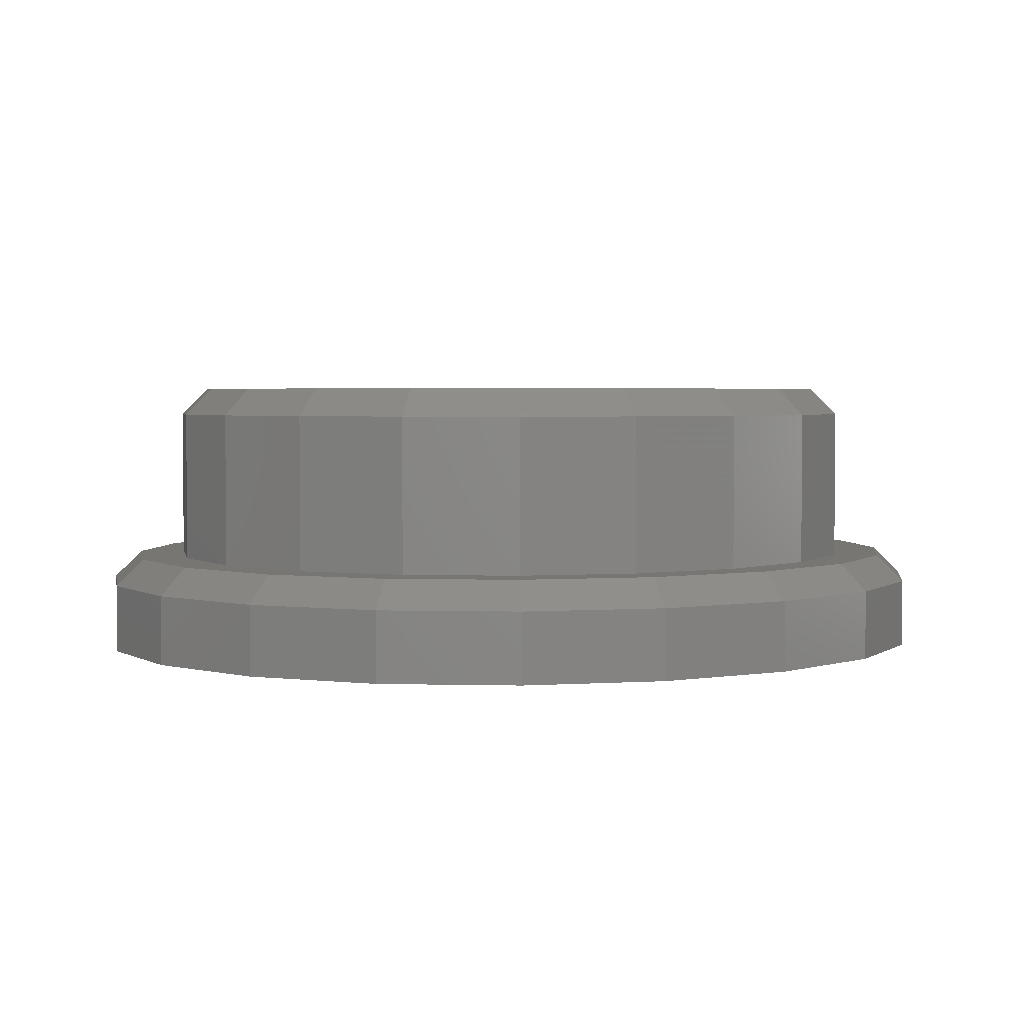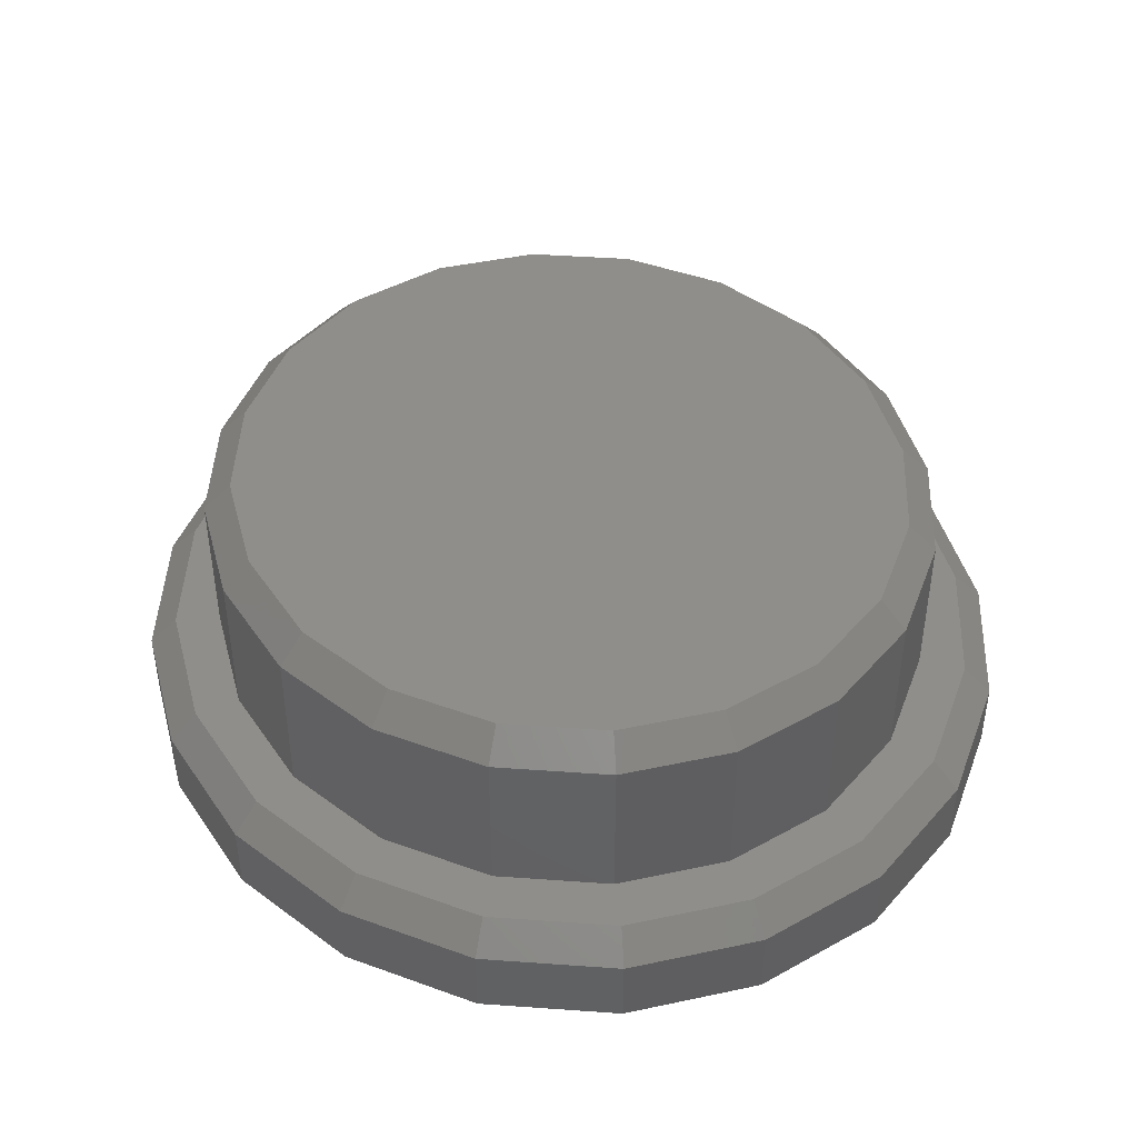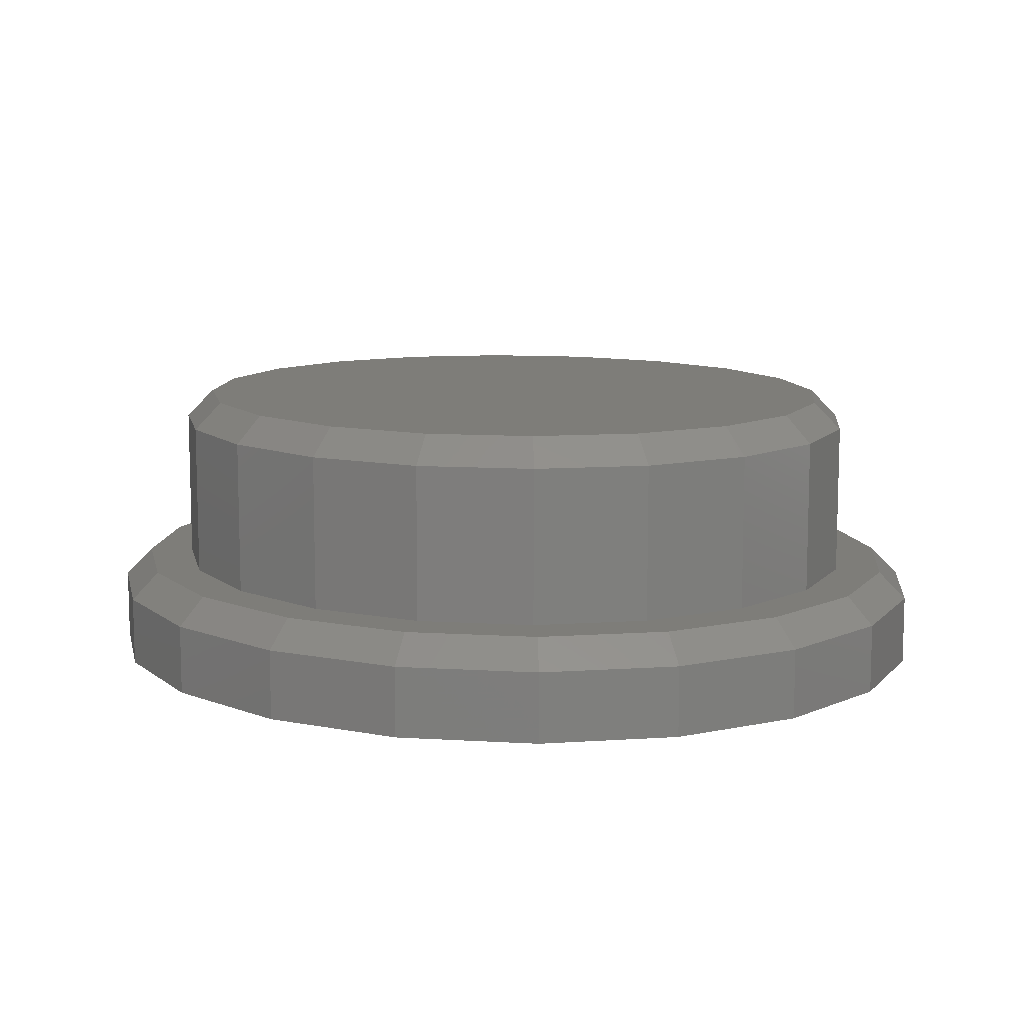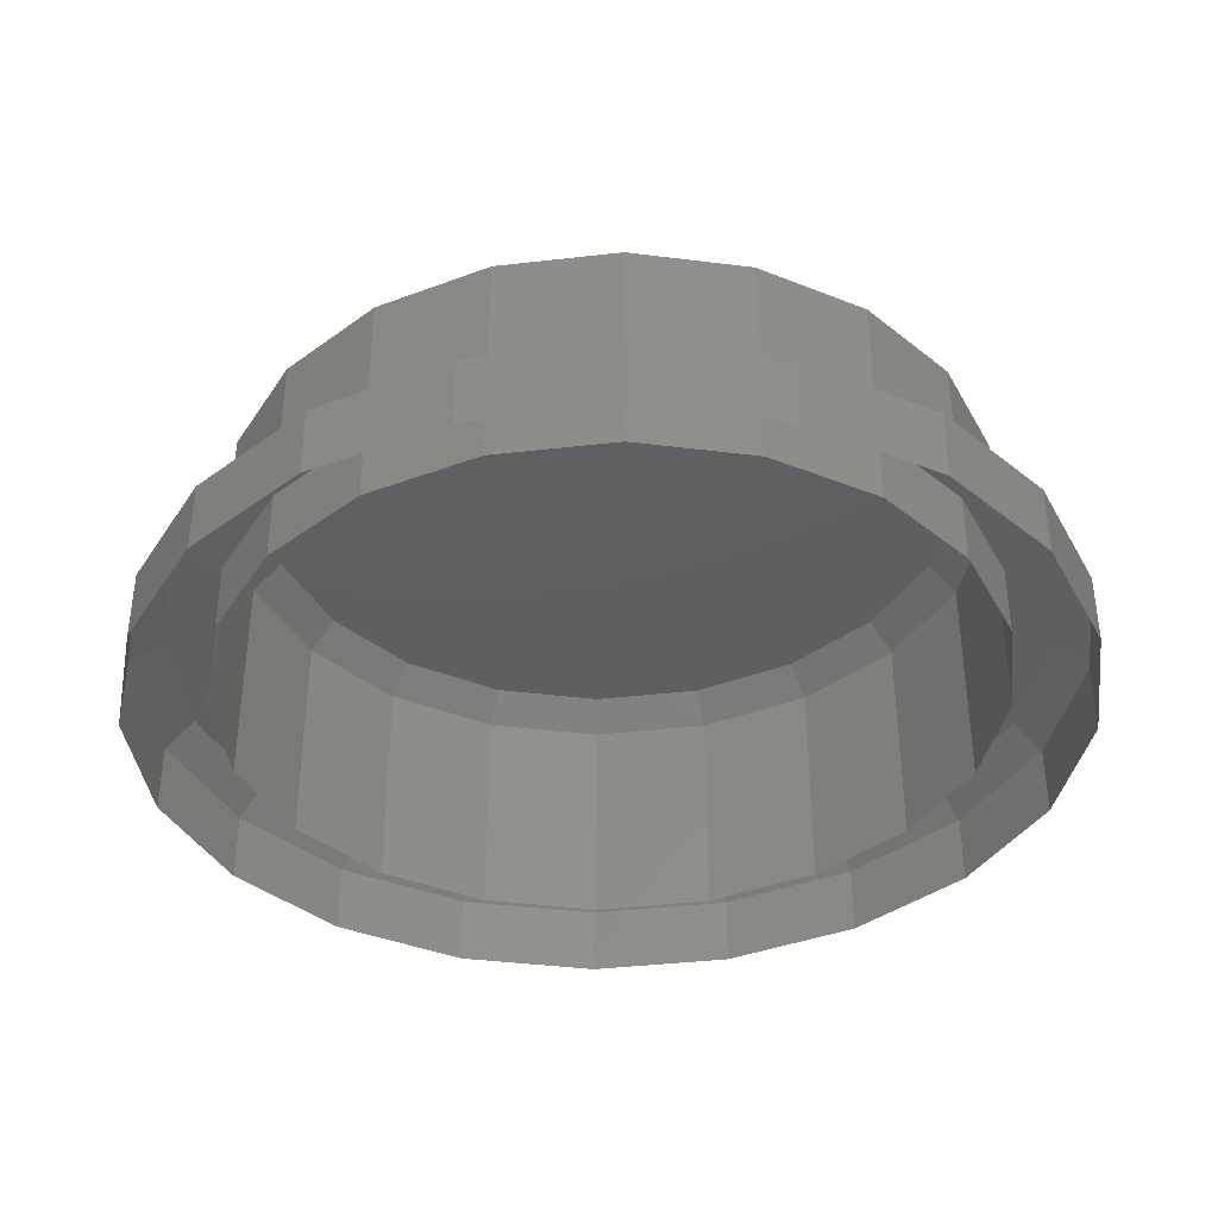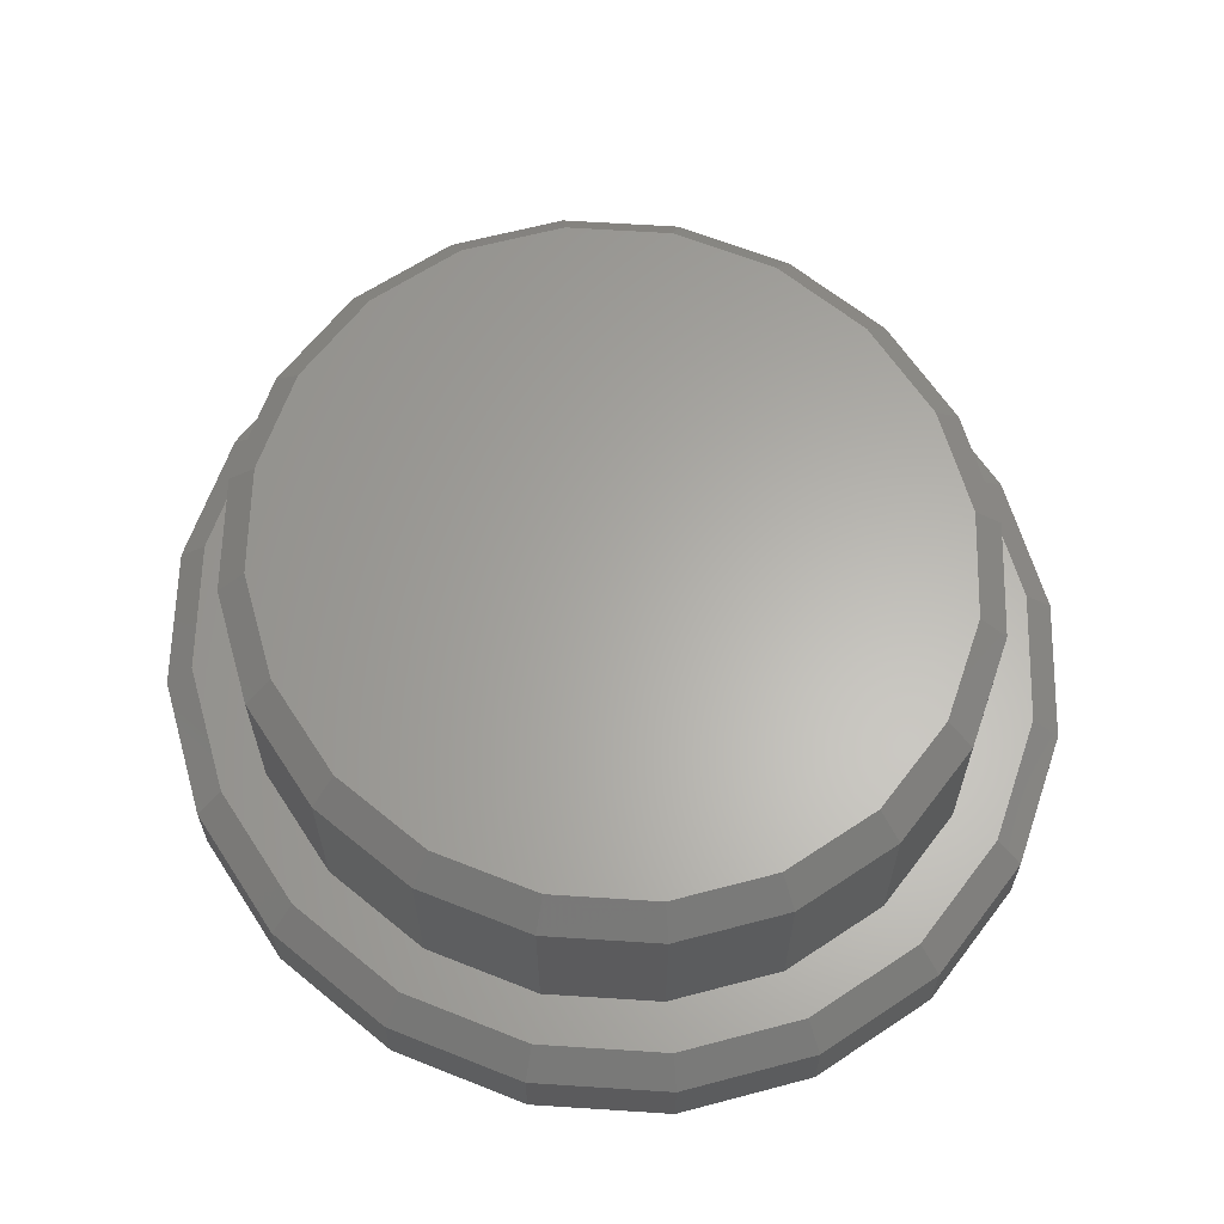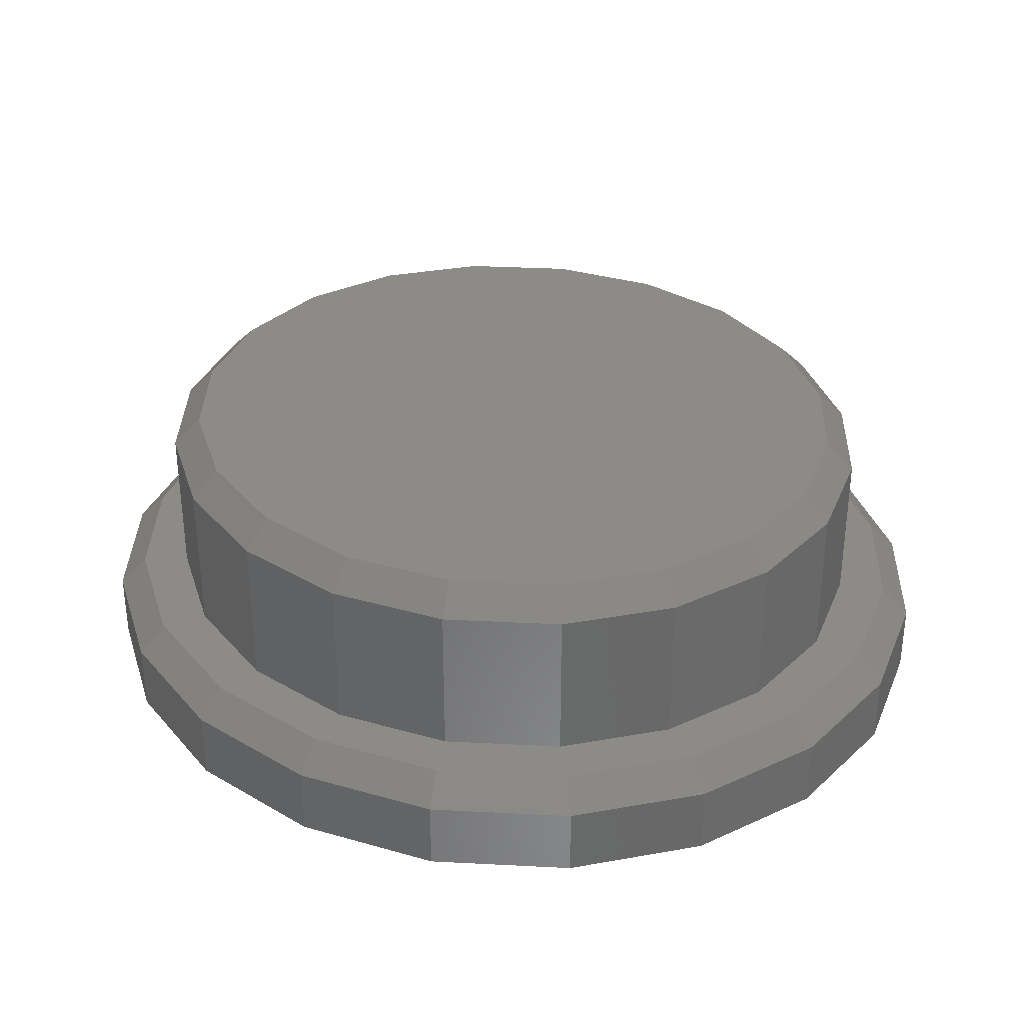
<metadata>
{"format":"stl","ext":"stl","renderer":"f3d","projection":"perspective","resolution":1024,"background":"white","views":[{"elev":3.1,"azim":51.3,"up":"+Z"},{"elev":44.5,"azim":-23.5,"up":"+Z"},{"elev":10.7,"azim":142.2,"up":"+Z"},{"elev":-38.7,"azim":-73.2,"up":"+Z"},{"elev":63.2,"azim":155.5,"up":"+Z"},{"elev":34.0,"azim":-60.2,"up":"+Z"}]}
</metadata>
<code>
# stl→obj: 141 verts, 220 faces
v -0.0987 0.6888 0.2853
v -0.09959 0.6947 0.2853
v -0.1167 0.6888 0.2853
v -0.1338 0.6947 0.2853
v -0.1346 0.6888 0.2853
v -0.1222 0.6707 0.2853
v -0.1167 0.6697 0.2853
v -0.09959 0.6829 0.2853
v -0.1222 0.7069 0.2853
v -0.1167 0.7078 0.2853
v -0.1312 0.7 0.2853
v -0.1272 0.6733 0.2853
v -0.1022 0.6775 0.2853
v -0.1061 0.7042 0.2853
v -0.1111 0.7069 0.2853
v -0.1272 0.7042 0.2853
v -0.1312 0.6775 0.2853
v -0.1061 0.6733 0.2853
v -0.1022 0.7 0.2853
v -0.1338 0.6829 0.2853
v -0.1111 0.6707 0.2853
v -0.1052 0.7054 0.2716
v -0.1107 0.7083 0.2716
v -0.1052 0.7054 0.2838
v -0.1107 0.7083 0.2838
v -0.1324 0.7008 0.2716
v -0.1352 0.6951 0.2716
v -0.1324 0.7008 0.2838
v -0.1352 0.6951 0.2838
v -0.1281 0.6721 0.2716
v -0.1227 0.6692 0.2716
v -0.1281 0.6721 0.2838
v -0.1227 0.6692 0.2838
v -0.1009 0.6767 0.2716
v -0.09814 0.6824 0.2716
v -0.1009 0.6767 0.2838
v -0.09814 0.6824 0.2838
v -0.1227 0.7083 0.2716
v -0.1227 0.7083 0.2838
v -0.1167 0.7093 0.2716
v -0.1167 0.7093 0.2838
v -0.1281 0.7054 0.2716
v -0.1281 0.7054 0.2838
v -0.1324 0.6767 0.2716
v -0.1324 0.6767 0.2838
v -0.1052 0.6721 0.2716
v -0.1052 0.6721 0.2838
v -0.1009 0.7008 0.2716
v -0.1009 0.7008 0.2838
v -0.1352 0.6824 0.2716
v -0.1352 0.6824 0.2838
v -0.1107 0.6692 0.2716
v -0.1107 0.6692 0.2838
v -0.09814 0.6951 0.2716
v -0.09814 0.6951 0.2838
v -0.1362 0.6888 0.2716
v -0.1362 0.6888 0.2838
v -0.1167 0.6682 0.2716
v -0.1167 0.6682 0.2838
v -0.09718 0.6888 0.2716
v -0.09718 0.6888 0.2838
v -0.1352 0.6951 0.2754
v -0.1375 0.696 0.2754
v -0.1362 0.6888 0.2754
v -0.1386 0.6888 0.2754
v -0.1227 0.6692 0.2754
v -0.1234 0.6667 0.2754
v -0.1167 0.6682 0.2754
v -0.1167 0.6655 0.2754
v -0.09814 0.6824 0.2754
v -0.09582 0.6816 0.2754
v -0.09718 0.6888 0.2754
v -0.09474 0.6888 0.2754
v -0.1227 0.7083 0.2754
v -0.1167 0.7093 0.2754
v -0.1234 0.7108 0.2754
v -0.1167 0.712 0.2754
v -0.1324 0.7008 0.2754
v -0.1344 0.7024 0.2754
v -0.1281 0.6721 0.2754
v -0.1295 0.67 0.2754
v -0.1009 0.6767 0.2754
v -0.09895 0.6751 0.2754
v -0.1052 0.7054 0.2754
v -0.1038 0.7076 0.2754
v -0.1107 0.7083 0.2754
v -0.1099 0.7108 0.2754
v -0.1281 0.7054 0.2754
v -0.1295 0.7076 0.2754
v -0.1324 0.6767 0.2754
v -0.1344 0.6751 0.2754
v -0.1052 0.6721 0.2754
v -0.1038 0.67 0.2754
v -0.1009 0.7008 0.2754
v -0.09895 0.7024 0.2754
v -0.1352 0.6824 0.2754
v -0.1375 0.6816 0.2754
v -0.1107 0.6692 0.2754
v -0.1099 0.6667 0.2754
v -0.09814 0.6951 0.2754
v -0.09582 0.696 0.2754
v -0.1029 0.7088 0.2739
v -0.1029 0.7088 0.2701
v -0.1094 0.7123 0.2739
v -0.1094 0.7123 0.2701
v -0.1305 0.7088 0.2739
v -0.1305 0.7088 0.2701
v -0.1356 0.7033 0.2739
v -0.1356 0.7033 0.2701
v -0.1356 0.6742 0.2739
v -0.1356 0.6742 0.2701
v -0.1305 0.6688 0.2739
v -0.1305 0.6688 0.2701
v -0.1029 0.6688 0.2739
v -0.1029 0.6688 0.2701
v -0.0977 0.6742 0.2739
v -0.0977 0.6742 0.2701
v -0.0977 0.7033 0.2739
v -0.0977 0.7033 0.2701
v -0.1239 0.7123 0.2739
v -0.1239 0.7123 0.2701
v -0.139 0.6811 0.2739
v -0.139 0.6811 0.2701
v -0.1094 0.6652 0.2739
v -0.1094 0.6652 0.2701
v -0.09437 0.6964 0.2739
v -0.09437 0.6964 0.2701
v -0.1401 0.6888 0.2739
v -0.1401 0.6888 0.2701
v -0.1167 0.664 0.2739
v -0.1167 0.664 0.2701
v -0.09322 0.6888 0.2739
v -0.09322 0.6888 0.2701
v -0.1167 0.7135 0.2739
v -0.1167 0.7135 0.2701
v -0.139 0.6964 0.2739
v -0.139 0.6964 0.2701
v -0.1239 0.6652 0.2739
v -0.1239 0.6652 0.2701
v -0.09437 0.6811 0.2739
v -0.09437 0.6811 0.2701
f 1 2 3
f 4 5 3
f 6 7 3
f 8 1 3
f 9 3 10
f 11 4 3
f 12 6 3
f 13 8 3
f 14 15 3
f 16 11 3
f 17 12 3
f 18 13 3
f 19 14 3
f 9 16 3
f 20 17 3
f 21 18 3
f 2 19 3
f 22 23 24
f 23 25 24
f 5 20 3
f 26 27 28
f 27 29 28
f 30 31 32
f 31 33 32
f 34 35 36
f 35 37 36
f 38 39 40
f 39 41 40
f 42 26 43
f 26 28 43
f 44 30 45
f 30 32 45
f 46 34 47
f 34 36 47
f 48 22 49
f 22 24 49
f 38 42 39
f 42 43 39
f 50 44 51
f 44 45 51
f 52 46 53
f 46 47 53
f 54 48 55
f 48 49 55
f 56 50 57
f 50 51 57
f 58 52 59
f 52 53 59
f 60 54 61
f 54 55 61
f 15 10 3
f 27 56 29
f 56 57 29
f 31 58 33
f 58 59 33
f 35 60 37
f 60 61 37
f 62 63 64
f 63 65 64
f 66 67 68
f 67 69 68
f 70 71 72
f 71 73 72
f 74 75 76
f 75 77 76
f 78 79 62
f 79 63 62
f 80 81 66
f 81 67 66
f 82 83 70
f 83 71 70
f 84 85 86
f 85 87 86
f 88 89 78
f 89 79 78
f 90 91 80
f 91 81 80
f 92 93 82
f 93 83 82
f 94 95 84
f 95 85 84
f 74 76 88
f 76 89 88
f 96 97 90
f 97 91 90
f 98 99 92
f 99 93 92
f 100 101 94
f 101 95 94
f 86 87 75
f 87 77 75
f 64 65 96
f 65 97 96
f 68 69 98
f 69 99 98
f 72 73 100
f 73 101 100
f 102 103 104
f 103 105 104
f 106 107 108
f 107 109 108
f 110 111 112
f 111 113 112
f 114 115 116
f 115 117 116
f 118 119 102
f 119 103 102
f 120 121 106
f 121 107 106
f 122 123 110
f 123 111 110
f 124 125 114
f 125 115 114
f 126 127 118
f 127 119 118
f 128 129 122
f 129 123 122
f 130 131 124
f 131 125 124
f 132 133 126
f 133 127 126
f 120 134 121
f 134 135 121
f 136 137 128
f 137 129 128
f 138 139 130
f 139 131 130
f 140 141 132
f 141 133 132
f 108 109 136
f 109 137 136
f 112 113 138
f 113 139 138
f 116 117 140
f 117 141 140
f 7 21 3
f 25 41 15
f 41 10 15
f 24 25 14
f 25 15 14
f 49 24 19
f 24 14 19
f 55 49 2
f 49 19 2
f 61 55 1
f 55 2 1
f 37 61 8
f 61 1 8
f 36 37 13
f 37 8 13
f 47 36 18
f 36 13 18
f 53 47 21
f 47 18 21
f 59 53 7
f 53 21 7
f 33 59 6
f 59 7 6
f 32 33 12
f 33 6 12
f 45 32 17
f 32 12 17
f 51 45 20
f 45 17 20
f 57 51 5
f 51 20 5
f 29 57 4
f 57 5 4
f 28 29 11
f 29 4 11
f 43 28 16
f 28 11 16
f 39 43 9
f 43 16 9
f 9 10 39
f 10 41 39
f 23 40 25
f 40 41 25
f 104 134 87
f 134 77 87
f 102 104 85
f 104 87 85
f 118 102 95
f 102 85 95
f 126 118 101
f 118 95 101
f 132 126 73
f 126 101 73
f 140 132 71
f 132 73 71
f 116 140 83
f 140 71 83
f 114 116 93
f 116 83 93
f 124 114 99
f 114 93 99
f 130 124 69
f 124 99 69
f 138 130 67
f 130 69 67
f 112 138 81
f 138 67 81
f 110 112 91
f 112 81 91
f 122 110 97
f 110 91 97
f 128 122 65
f 122 97 65
f 136 128 63
f 128 65 63
f 108 136 79
f 136 63 79
f 106 108 89
f 108 79 89
f 120 106 76
f 106 89 76
f 76 77 120
f 77 134 120
f 104 105 134
f 105 135 134

</code>
